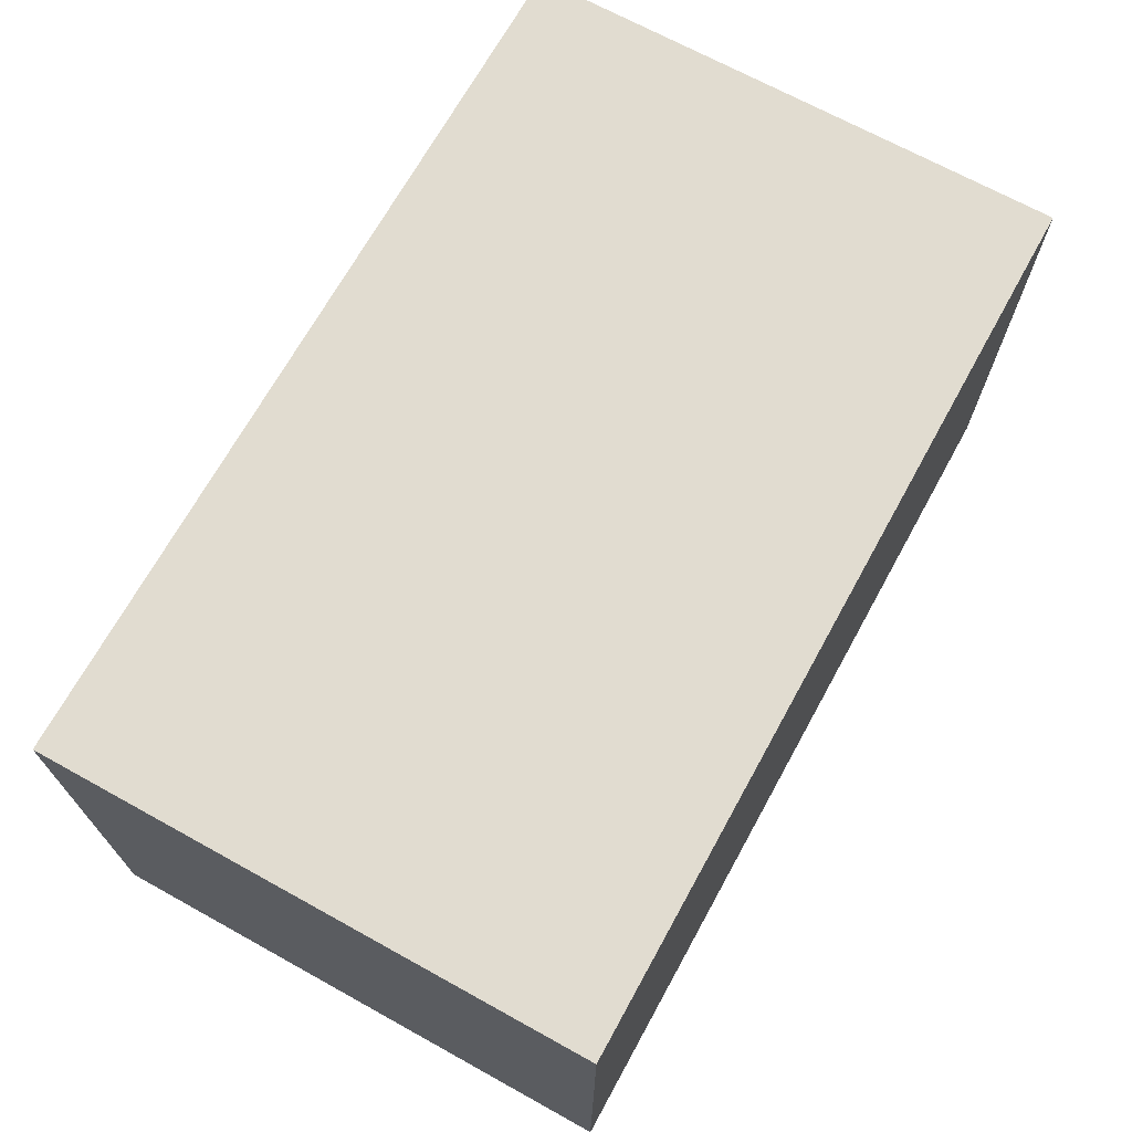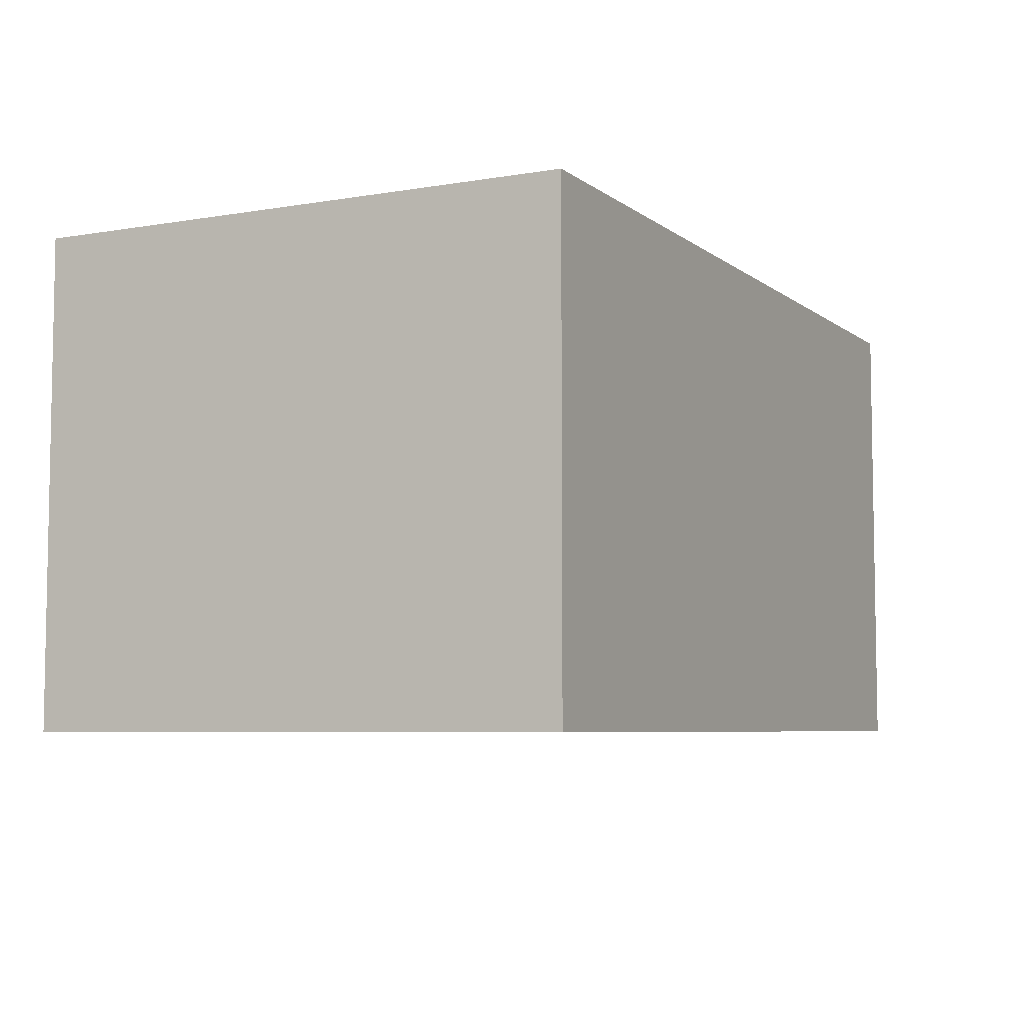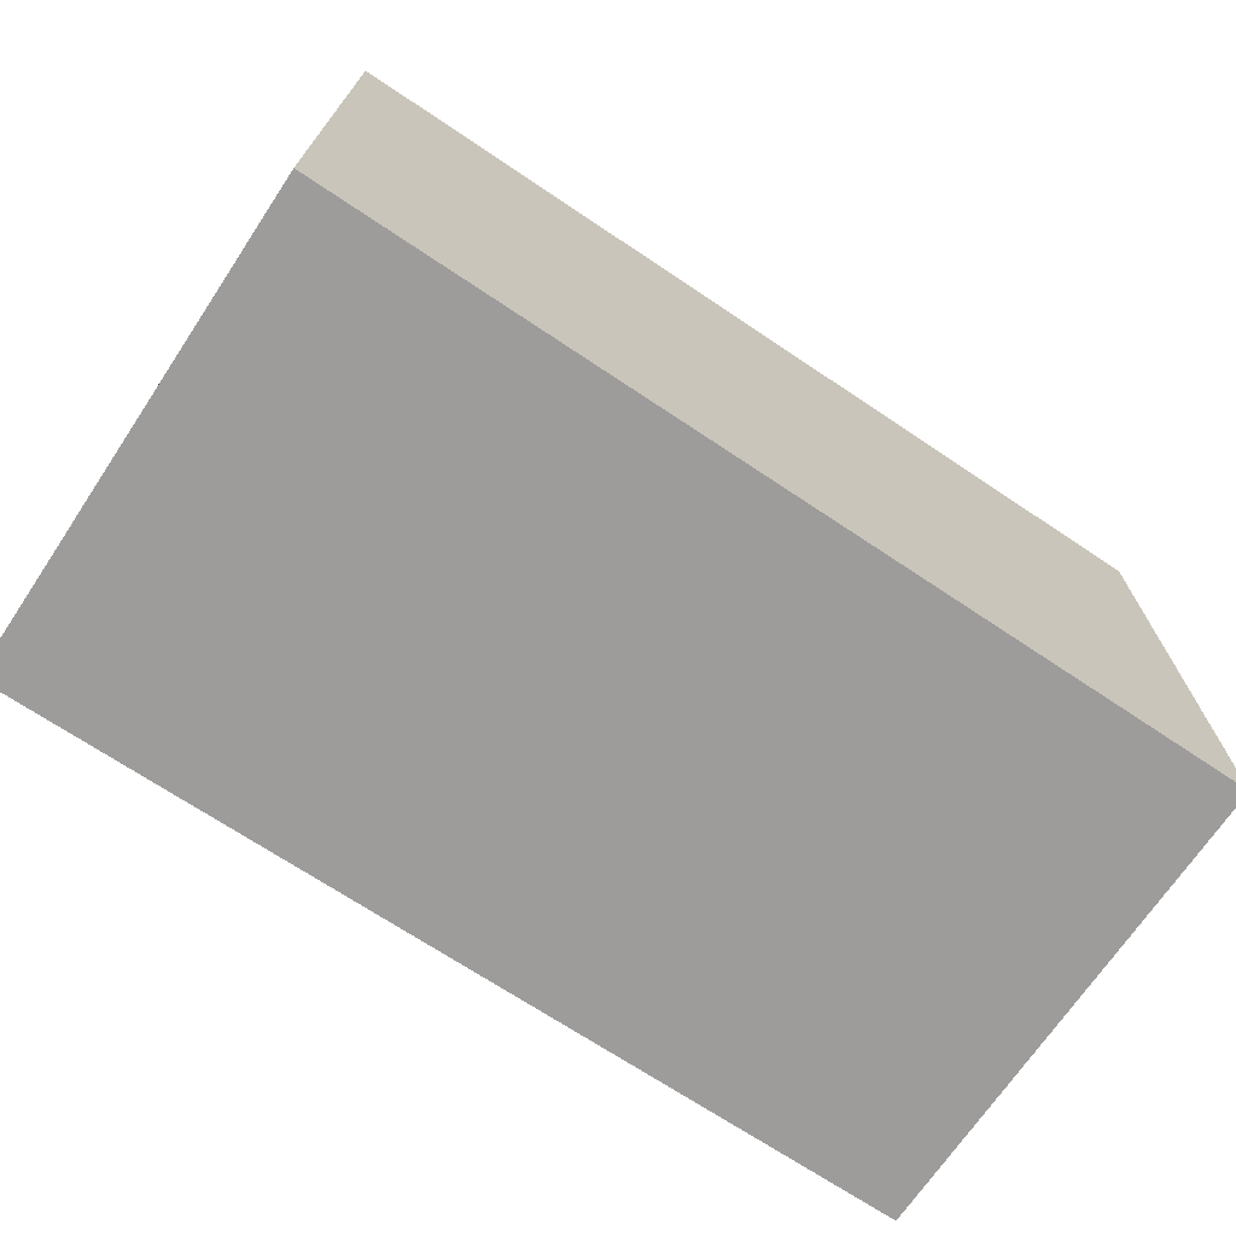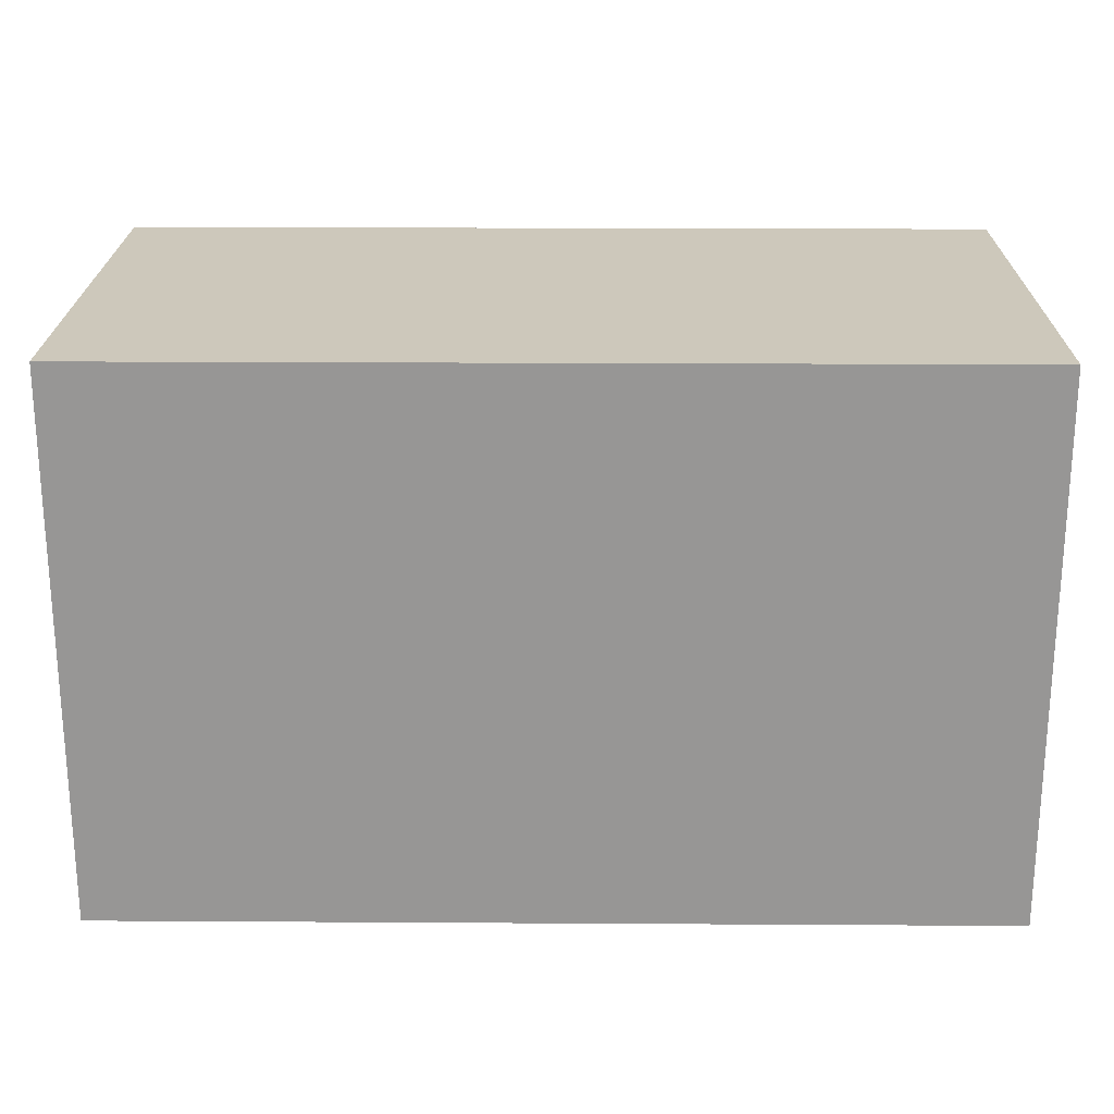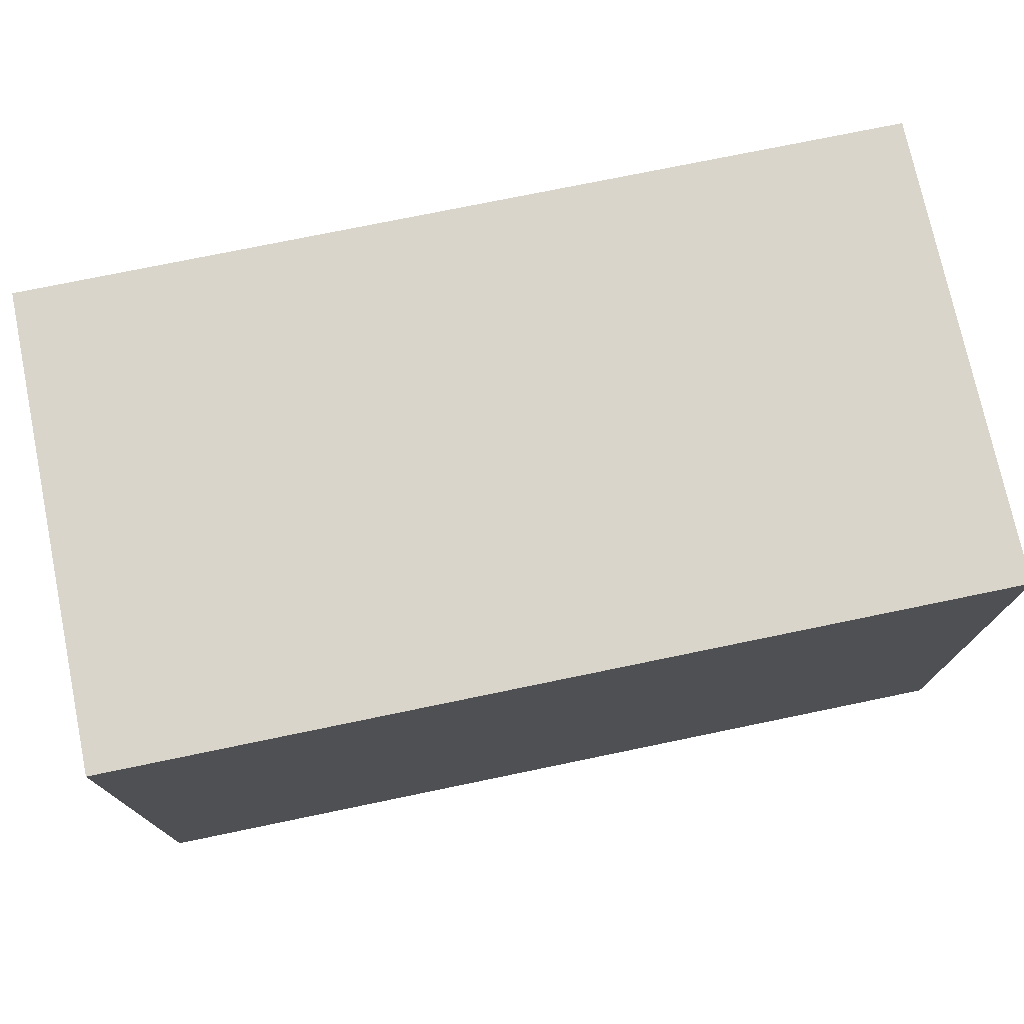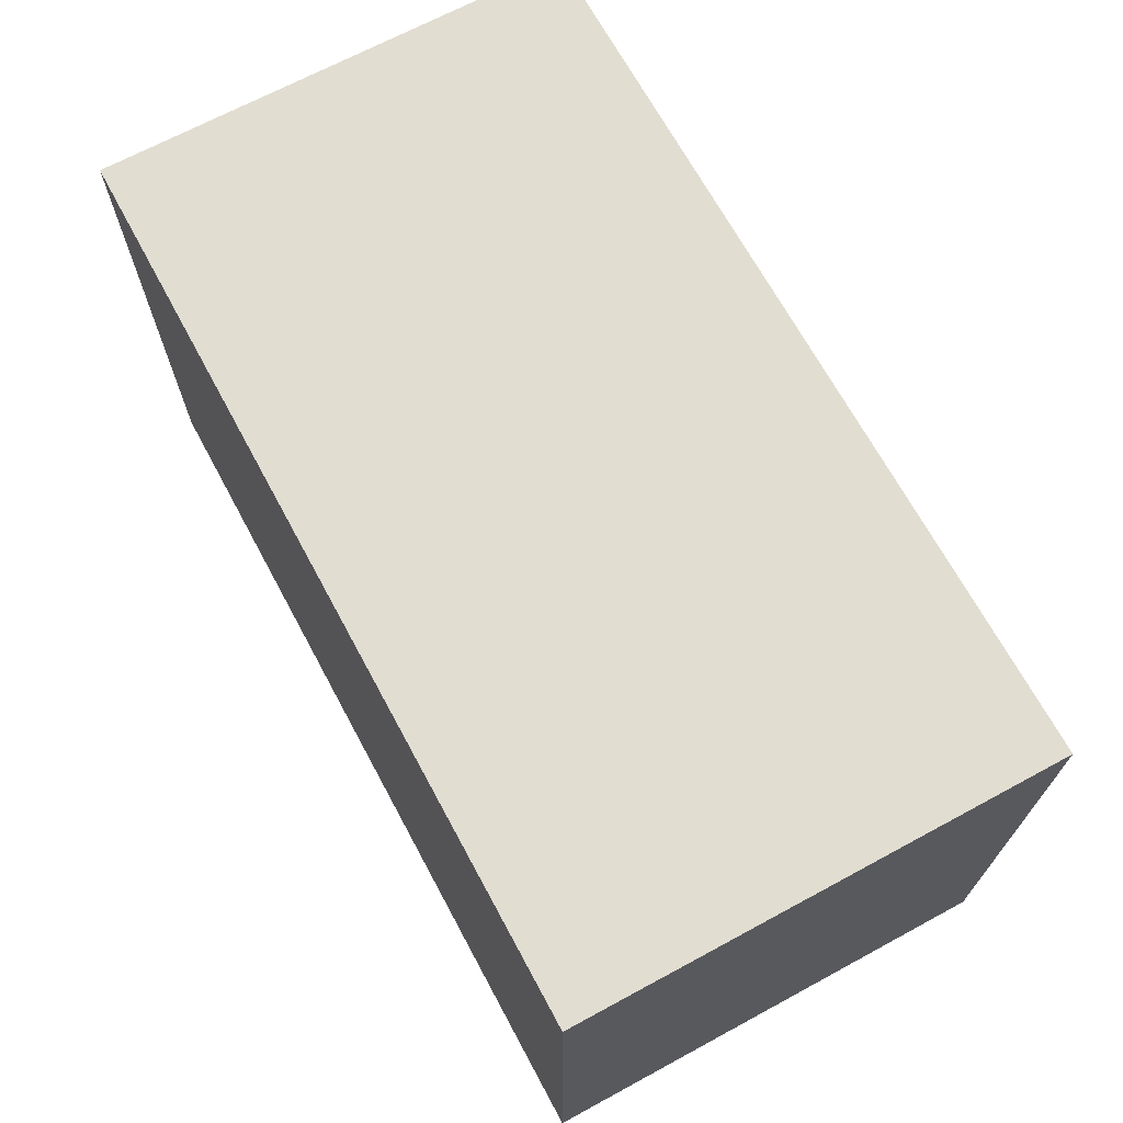
<metadata>
{"format":"obj","ext":"obj","renderer":"f3d","projection":"perspective","resolution":1024,"background":"white","views":[{"elev":69.4,"azim":-61.1,"up":"+Y"},{"elev":-6.1,"azim":117.0,"up":"+Y"},{"elev":-70.3,"azim":-33.8,"up":"+Z"},{"elev":22.0,"azim":0.6,"up":"+Z"},{"elev":74.6,"azim":-11.7,"up":"+Z"},{"elev":68.7,"azim":-118.4,"up":"+Z"}]}
</metadata>
<code>
v 0.02381 0.001394 0.03148
v 0.02381 -0.0112 0.03148
v 0.02381 -0.0112 0.01709
v 0.0004127 0.001394 0.01709
v 0.0004127 -0.0112 0.03148
v 0.02381 0.001394 0.01709
v 0.0004127 0.001394 0.03148
v 0.0004127 -0.0112 0.01709
f 1 2 3
f 5 2 1
f 5 3 2
f 6 1 3
f 6 3 4
f 6 4 1
f 7 5 1
f 7 1 4
f 7 4 5
f 8 5 4
f 8 4 3
f 8 3 5

</code>
